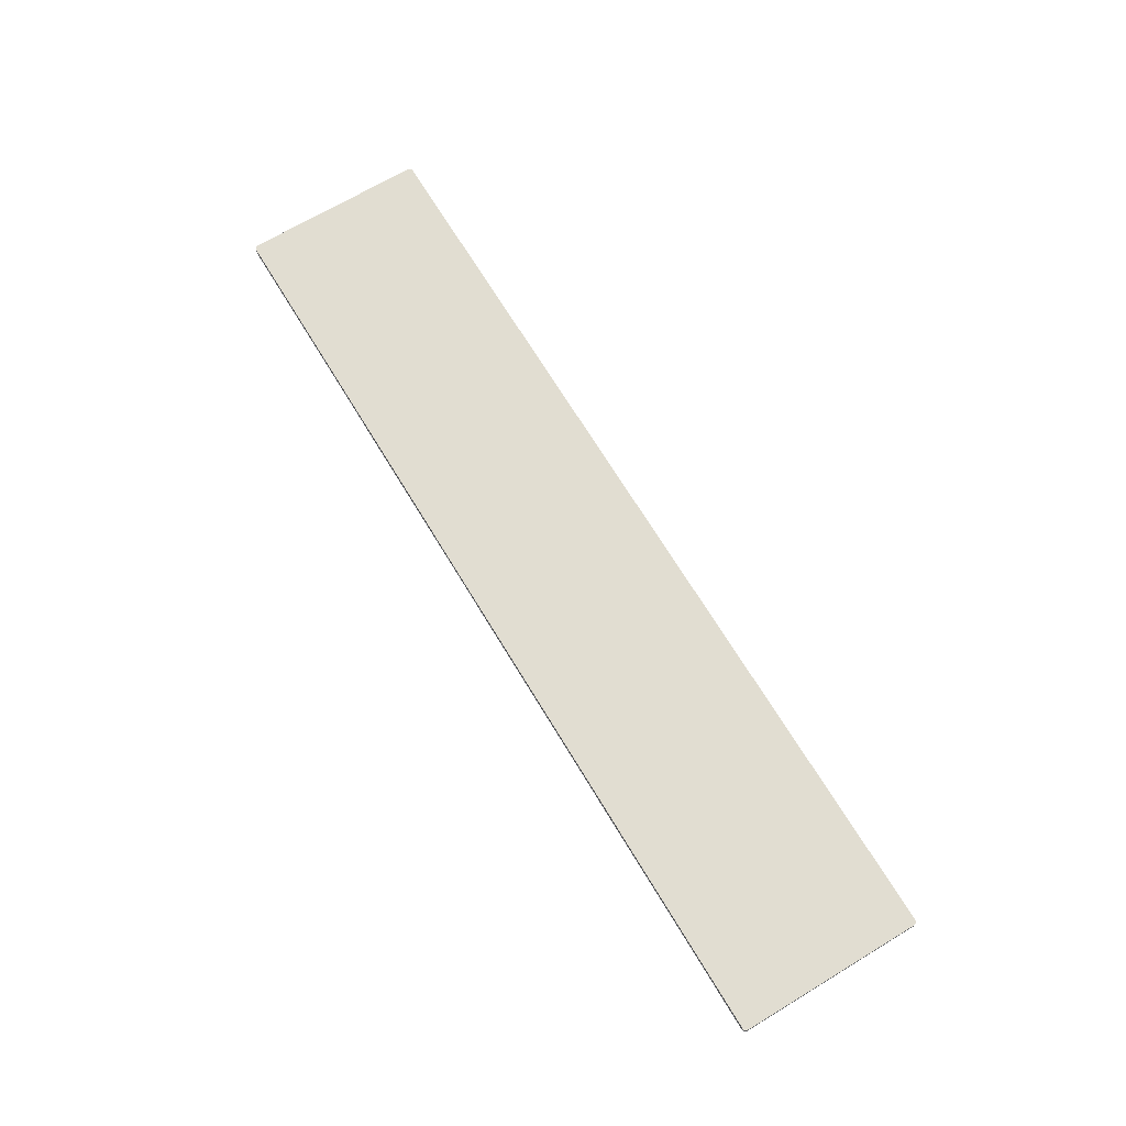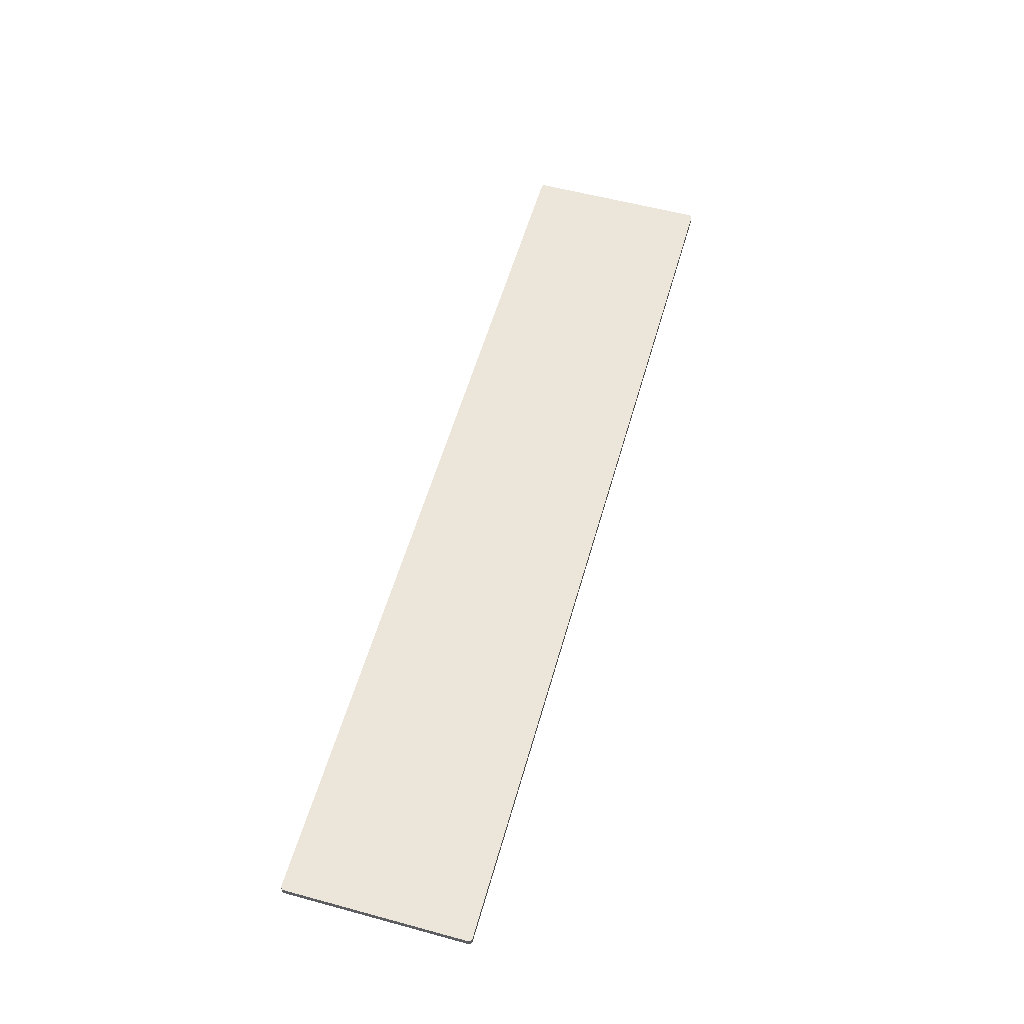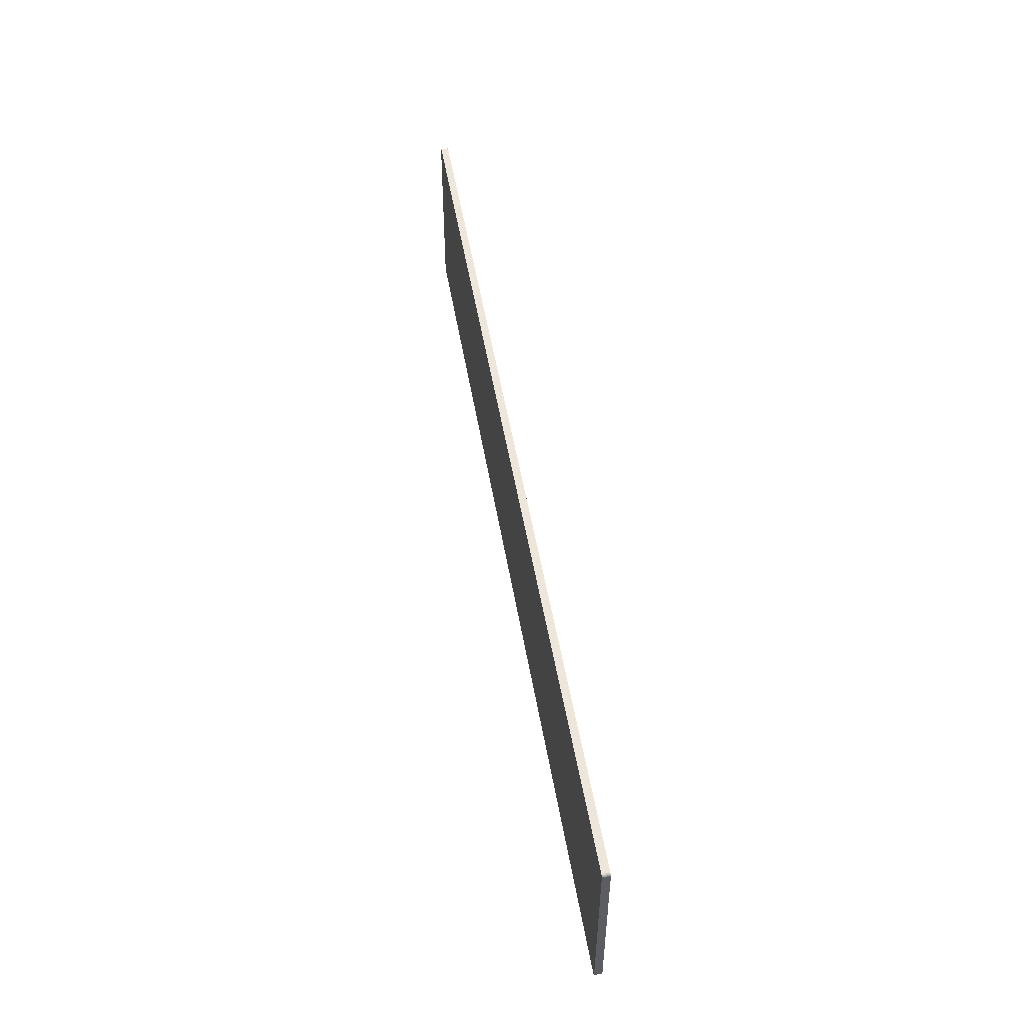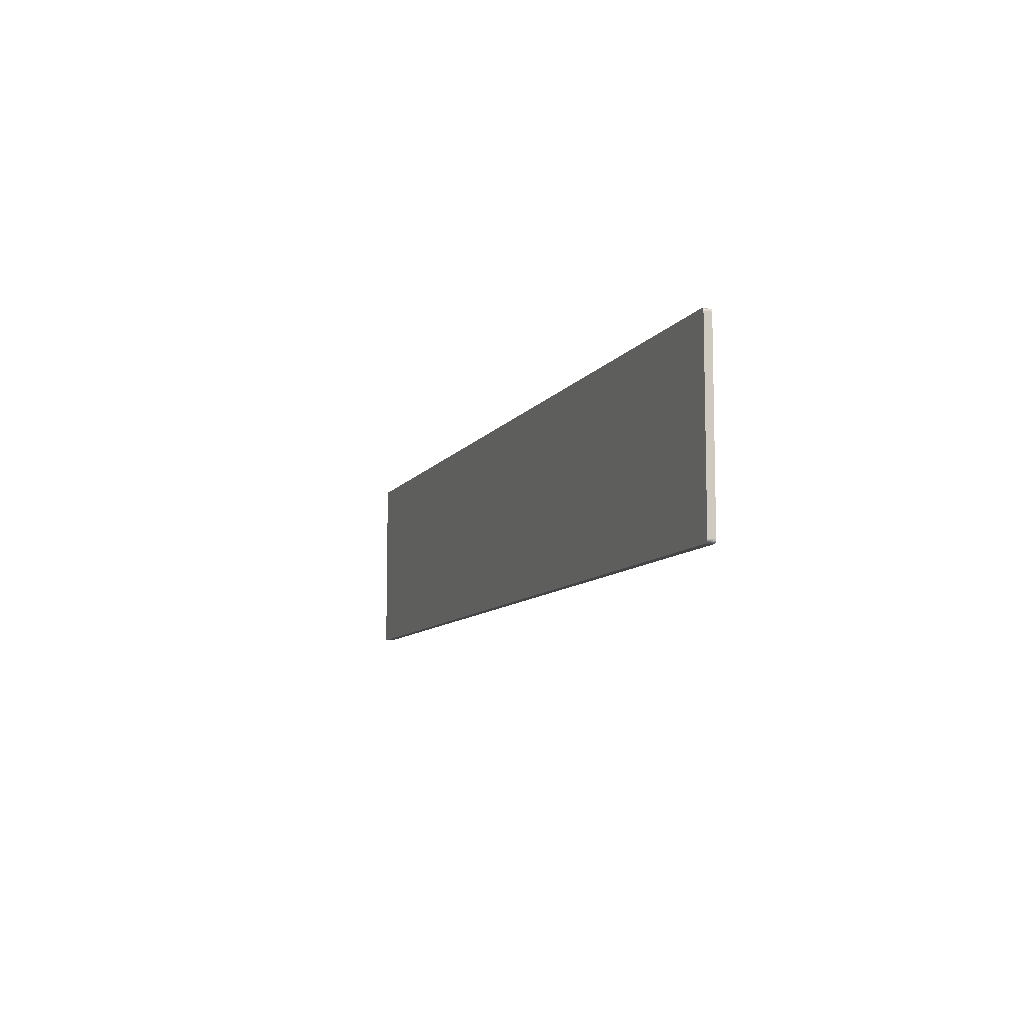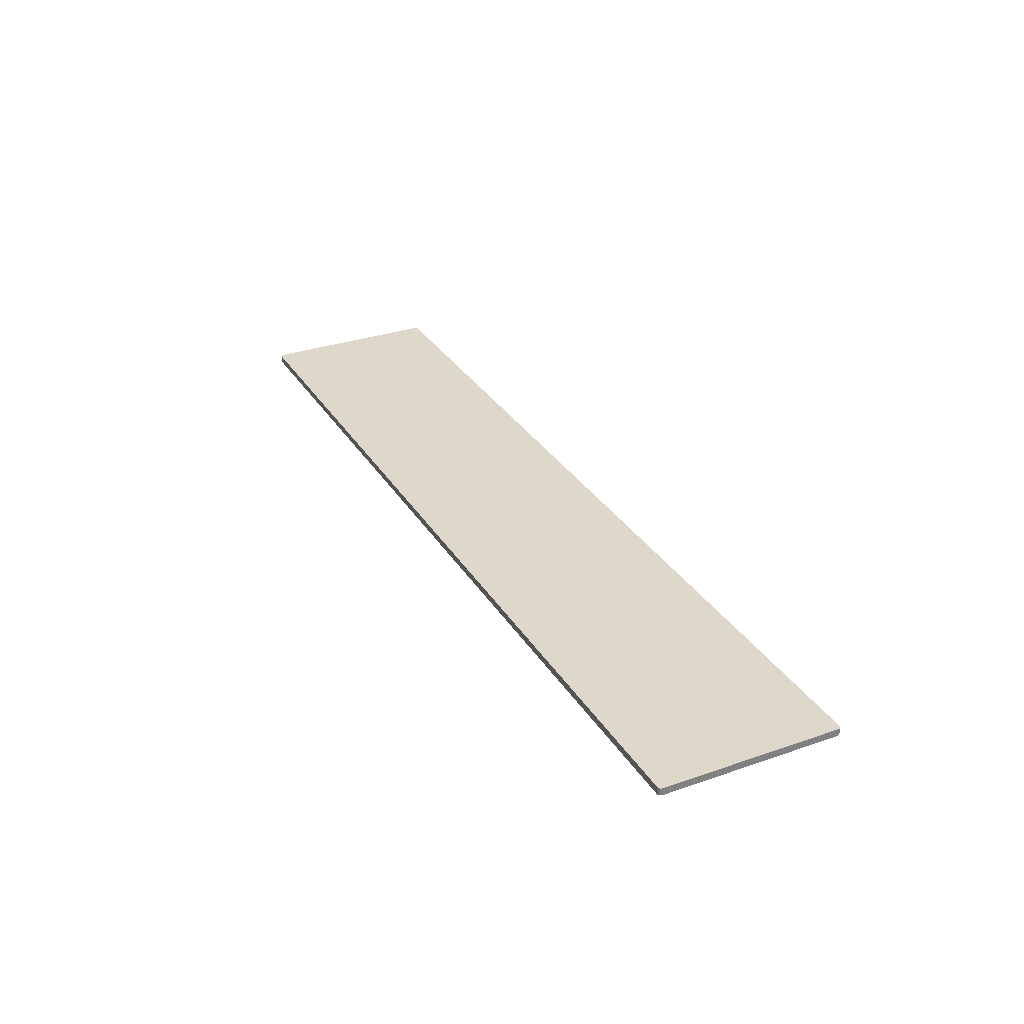
<metadata>
{"format":"obj","ext":"obj","renderer":"f3d","projection":"perspective","resolution":1024,"background":"white","views":[{"elev":68.7,"azim":58.9,"up":"+Z"},{"elev":56.9,"azim":-74.2,"up":"+Z"},{"elev":50.6,"azim":80.5,"up":"+Y"},{"elev":-8.9,"azim":70.8,"up":"+Y"},{"elev":31.0,"azim":63.6,"up":"+Z"}]}
</metadata>
<code>
v 124.8 95 9.6
v 124.9 95.04 9.6
v 124.9 95.01 9.6
v 125 95.12 9.6
v 125 95.08 9.6
v 125 95.17 9.6
v 125 95.08 9.6
v 124.9 95.04 9.6
v 124.8 95 9.6
v 125 95.17 9.6
v 125 95.08 9.6
v 125 95.19 9.6
v 125 95.19 9.6
v 125 95.08 9.6
v 124.8 95 9.6
v 125 104.8 9.6
v 124.8 105 9.6
v 124.9 105 9.6
v 125 104.9 9.6
v 125 104.8 9.6
v 125 104.9 9.6
v 125 104.9 9.6
v 125 104.8 9.6
v 124.9 105 9.6
v 124.9 105 9.6
v 124.8 105 9.6
v 124.9 105 9.6
v 124.9 105 9.6
v 124.8 105 9.6
v 124.8 105 9.6
v 125 104.8 9.6
v 125 95.19 9.6
v 124.8 105 9.6
v 124.8 105 9.6
v 125 95.19 9.6
v 124.8 95 9.6
v 75.19 95 9.6
v 124.8 105 9.6
v 124.8 95 9.6
v 75.19 95 9.6
v 75.17 105 9.6
v 124.8 105 9.6
v 75.07 105 9.6
v 75.12 105 9.6
v 75.17 105 9.6
v 75.04 104.9 9.6
v 75.07 105 9.6
v 75.17 105 9.6
v 75.01 104.9 9.6
v 75.04 104.9 9.6
v 75 104.8 9.6
v 75 104.8 9.6
v 75.04 104.9 9.6
v 75 104.8 9.6
v 75 104.8 9.6
v 75.04 104.9 9.6
v 75.17 105 9.6
v 75 95.25 9.6
v 75 104.8 9.6
v 75.17 105 9.6
v 75.19 95 9.6
v 75 95.25 9.6
v 75.17 105 9.6
v 75.19 95 9.6
v 75 95.22 9.6
v 75 95.25 9.6
v 75.19 95 9.6
v 75.17 95 9.6
v 75 95.22 9.6
v 75 95.22 9.6
v 75 95.18 9.6
v 75 95.2 9.6
v 75 95.22 9.6
v 75 95.15 9.6
v 75 95.18 9.6
v 75 95.22 9.6
v 75.01 95.13 9.6
v 75 95.15 9.6
v 75 95.22 9.6
v 75.02 95.11 9.6
v 75.01 95.13 9.6
v 75 95.22 9.6
v 75.03 95.09 9.6
v 75.02 95.11 9.6
v 75 95.22 9.6
v 75.04 95.07 9.6
v 75.03 95.09 9.6
v 75 95.22 9.6
v 75.06 95.05 9.6
v 75.04 95.07 9.6
v 75 95.22 9.6
v 75.08 95.04 9.6
v 75.06 95.05 9.6
v 75 95.22 9.6
v 75.1 95.02 9.6
v 75.08 95.04 9.6
v 75 95.22 9.6
v 75.12 95.01 9.6
v 75.1 95.02 9.6
v 75 95.22 9.6
v 75.14 95.01 9.6
v 75.12 95.01 9.6
v 75 95.22 9.6
v 75.17 95 9.6
v 75.14 95.01 9.6
v 124.9 95.01 10
v 124.9 95.04 10
v 124.8 95 10
v 125 95.17 10
v 125 95.08 10
v 125 95.12 10
v 124.8 95 10
v 124.9 95.04 10
v 125 95.08 10
v 125 95.19 10
v 125 95.08 10
v 125 95.17 10
v 124.8 95 10
v 125 95.08 10
v 125 95.19 10
v 124.9 105 10
v 124.8 105 10
v 125 104.8 10
v 125 104.9 10
v 125 104.8 10
v 125 104.9 10
v 124.9 105 10
v 125 104.8 10
v 125 104.9 10
v 124.9 105 10
v 124.8 105 10
v 124.9 105 10
v 124.8 105 10
v 124.8 105 10
v 124.9 105 10
v 124.8 105 10
v 125 95.19 10
v 125 104.8 10
v 124.8 95 10
v 125 95.19 10
v 124.8 105 10
v 124.8 95 10
v 124.8 105 10
v 75.19 95 10
v 124.8 105 10
v 75.17 105 10
v 75.19 95 10
v 75.17 105 10
v 75.12 105 10
v 75.07 105 10
v 75.17 105 10
v 75.07 105 10
v 75.04 104.9 10
v 75 104.8 10
v 75.04 104.9 10
v 75.01 104.9 10
v 75 104.8 10
v 75.04 104.9 10
v 75 104.8 10
v 75.17 105 10
v 75.04 104.9 10
v 75 104.8 10
v 75.17 105 10
v 75 104.8 10
v 75 95.25 10
v 75.17 105 10
v 75 95.25 10
v 75.19 95 10
v 75 95.25 10
v 75 95.22 10
v 75.19 95 10
v 75 95.22 10
v 75.17 95 10
v 75.19 95 10
v 75 95.2 10
v 75 95.18 10
v 75 95.22 10
v 75 95.18 10
v 75 95.15 10
v 75 95.22 10
v 75 95.15 10
v 75.01 95.13 10
v 75 95.22 10
v 75.01 95.13 10
v 75.02 95.11 10
v 75 95.22 10
v 75.02 95.11 10
v 75.03 95.09 10
v 75 95.22 10
v 75.03 95.09 10
v 75.04 95.07 10
v 75 95.22 10
v 75.04 95.07 10
v 75.06 95.05 10
v 75 95.22 10
v 75.06 95.05 10
v 75.08 95.04 10
v 75 95.22 10
v 75.08 95.04 10
v 75.1 95.02 10
v 75 95.22 10
v 75.1 95.02 10
v 75.12 95.01 10
v 75 95.22 10
v 75.12 95.01 10
v 75.14 95.01 10
v 75 95.22 10
v 75.14 95.01 10
v 75.17 95 10
v 75 95.22 10
v 124.8 95 9.6
v 75.19 95 10
v 75.19 95 9.6
v 124.8 95 9.6
v 124.8 95 10
v 75.19 95 10
v 124.9 95.01 9.6
v 124.8 95 10
v 124.8 95 9.6
v 124.9 95.01 9.6
v 124.9 95.01 10
v 124.8 95 10
v 124.9 95.04 9.6
v 124.9 95.01 10
v 124.9 95.01 9.6
v 124.9 95.04 9.6
v 124.9 95.04 10
v 124.9 95.01 10
v 125 95.08 9.6
v 124.9 95.04 10
v 124.9 95.04 9.6
v 125 95.08 9.6
v 125 95.08 10
v 124.9 95.04 10
v 125 95.12 9.6
v 125 95.08 10
v 125 95.08 9.6
v 125 95.12 9.6
v 125 95.12 10
v 125 95.08 10
v 125 95.17 9.6
v 125 95.12 10
v 125 95.12 9.6
v 125 95.17 9.6
v 125 95.17 10
v 125 95.12 10
v 125 95.19 9.6
v 125 95.17 10
v 125 95.17 9.6
v 125 95.19 9.6
v 125 95.19 10
v 125 95.17 10
v 125 104.8 9.6
v 125 95.19 10
v 125 95.19 9.6
v 125 104.8 9.6
v 125 104.8 10
v 125 95.19 10
v 125 104.9 9.6
v 125 104.8 10
v 125 104.8 9.6
v 125 104.9 9.6
v 125 104.9 10
v 125 104.8 10
v 125 104.9 9.6
v 125 104.9 10
v 125 104.9 9.6
v 125 104.9 9.6
v 125 104.9 10
v 125 104.9 10
v 124.9 105 9.6
v 125 104.9 10
v 125 104.9 9.6
v 124.9 105 9.6
v 124.9 105 10
v 125 104.9 10
v 124.9 105 9.6
v 124.9 105 10
v 124.9 105 9.6
v 124.9 105 9.6
v 124.9 105 10
v 124.9 105 10
v 124.8 105 9.6
v 124.9 105 10
v 124.9 105 9.6
v 124.8 105 9.6
v 124.8 105 10
v 124.9 105 10
v 124.8 105 9.6
v 124.8 105 10
v 124.8 105 9.6
v 124.8 105 9.6
v 124.8 105 10
v 124.8 105 10
v 75.17 105 9.6
v 124.8 105 10
v 124.8 105 9.6
v 75.17 105 9.6
v 75.17 105 10
v 124.8 105 10
v 75.12 105 9.6
v 75.17 105 10
v 75.17 105 9.6
v 75.12 105 9.6
v 75.12 105 10
v 75.17 105 10
v 75.07 105 9.6
v 75.12 105 10
v 75.12 105 9.6
v 75.07 105 9.6
v 75.07 105 10
v 75.12 105 10
v 75.04 104.9 9.6
v 75.07 105 10
v 75.07 105 9.6
v 75.04 104.9 9.6
v 75.04 104.9 10
v 75.07 105 10
v 75.01 104.9 9.6
v 75.04 104.9 10
v 75.04 104.9 9.6
v 75.01 104.9 9.6
v 75.01 104.9 10
v 75.04 104.9 10
v 75 104.8 9.6
v 75.01 104.9 10
v 75.01 104.9 9.6
v 75 104.8 9.6
v 75 104.8 10
v 75.01 104.9 10
v 75 104.8 9.6
v 75 104.8 10
v 75 104.8 9.6
v 75 104.8 9.6
v 75 104.8 10
v 75 104.8 10
v 75 95.25 9.6
v 75 104.8 10
v 75 104.8 9.6
v 75 95.25 9.6
v 75 95.25 10
v 75 104.8 10
v 75 95.22 9.6
v 75 95.25 10
v 75 95.25 9.6
v 75 95.22 9.6
v 75 95.22 10
v 75 95.25 10
v 75 95.2 9.6
v 75 95.22 10
v 75 95.22 9.6
v 75 95.2 9.6
v 75 95.2 10
v 75 95.22 10
v 75 95.18 9.6
v 75 95.2 10
v 75 95.2 9.6
v 75 95.18 9.6
v 75 95.18 10
v 75 95.2 10
v 75 95.15 9.6
v 75 95.18 10
v 75 95.18 9.6
v 75 95.15 9.6
v 75 95.15 10
v 75 95.18 10
v 75.01 95.13 9.6
v 75 95.15 10
v 75 95.15 9.6
v 75.01 95.13 9.6
v 75.01 95.13 10
v 75 95.15 10
v 75.02 95.11 9.6
v 75.01 95.13 10
v 75.01 95.13 9.6
v 75.02 95.11 9.6
v 75.02 95.11 10
v 75.01 95.13 10
v 75.03 95.09 9.6
v 75.02 95.11 10
v 75.02 95.11 9.6
v 75.03 95.09 9.6
v 75.03 95.09 10
v 75.02 95.11 10
v 75.04 95.07 9.6
v 75.03 95.09 10
v 75.03 95.09 9.6
v 75.04 95.07 9.6
v 75.04 95.07 10
v 75.03 95.09 10
v 75.06 95.05 9.6
v 75.04 95.07 10
v 75.04 95.07 9.6
v 75.06 95.05 9.6
v 75.06 95.05 10
v 75.04 95.07 10
v 75.08 95.04 9.6
v 75.06 95.05 10
v 75.06 95.05 9.6
v 75.08 95.04 9.6
v 75.08 95.04 10
v 75.06 95.05 10
v 75.1 95.02 9.6
v 75.08 95.04 10
v 75.08 95.04 9.6
v 75.1 95.02 9.6
v 75.1 95.02 10
v 75.08 95.04 10
v 75.12 95.01 9.6
v 75.1 95.02 10
v 75.1 95.02 9.6
v 75.12 95.01 9.6
v 75.12 95.01 10
v 75.1 95.02 10
v 75.14 95.01 9.6
v 75.12 95.01 10
v 75.12 95.01 9.6
v 75.14 95.01 9.6
v 75.14 95.01 10
v 75.12 95.01 10
v 75.17 95 9.6
v 75.14 95.01 10
v 75.14 95.01 9.6
v 75.17 95 9.6
v 75.17 95 10
v 75.14 95.01 10
v 75.19 95 9.6
v 75.17 95 10
v 75.17 95 9.6
v 75.19 95 9.6
v 75.19 95 10
v 75.17 95 10
f 1 2 3
f 4 5 6
f 7 8 9
f 10 11 12
f 13 14 15
f 16 17 18
f 19 20 21
f 22 23 24
f 25 26 27
f 28 29 30
f 31 32 33
f 34 35 36
f 37 38 39
f 40 41 42
f 43 44 45
f 46 47 48
f 49 50 51
f 52 53 54
f 55 56 57
f 58 59 60
f 61 62 63
f 64 65 66
f 67 68 69
f 70 71 72
f 73 74 75
f 76 77 78
f 79 80 81
f 82 83 84
f 85 86 87
f 88 89 90
f 91 92 93
f 94 95 96
f 97 98 99
f 100 101 102
f 103 104 105
f 106 107 108
f 109 110 111
f 112 113 114
f 115 116 117
f 118 119 120
f 121 122 123
f 124 125 126
f 127 128 129
f 130 131 132
f 133 134 135
f 136 137 138
f 139 140 141
f 142 143 144
f 145 146 147
f 148 149 150
f 151 152 153
f 154 155 156
f 157 158 159
f 160 161 162
f 163 164 165
f 166 167 168
f 169 170 171
f 172 173 174
f 175 176 177
f 178 179 180
f 181 182 183
f 184 185 186
f 187 188 189
f 190 191 192
f 193 194 195
f 196 197 198
f 199 200 201
f 202 203 204
f 205 206 207
f 208 209 210
f 211 212 213
f 214 215 216
f 217 218 219
f 220 221 222
f 223 224 225
f 226 227 228
f 229 230 231
f 232 233 234
f 235 236 237
f 238 239 240
f 241 242 243
f 244 245 246
f 247 248 249
f 250 251 252
f 253 254 255
f 256 257 258
f 259 260 261
f 262 263 264
f 265 266 267
f 268 269 270
f 271 272 273
f 274 275 276
f 277 278 279
f 280 281 282
f 283 284 285
f 286 287 288
f 289 290 291
f 292 293 294
f 295 296 297
f 298 299 300
f 301 302 303
f 304 305 306
f 307 308 309
f 310 311 312
f 313 314 315
f 316 317 318
f 319 320 321
f 322 323 324
f 325 326 327
f 328 329 330
f 331 332 333
f 334 335 336
f 337 338 339
f 340 341 342
f 343 344 345
f 346 347 348
f 349 350 351
f 352 353 354
f 355 356 357
f 358 359 360
f 361 362 363
f 364 365 366
f 367 368 369
f 370 371 372
f 373 374 375
f 376 377 378
f 379 380 381
f 382 383 384
f 385 386 387
f 388 389 390
f 391 392 393
f 394 395 396
f 397 398 399
f 400 401 402
f 403 404 405
f 406 407 408
f 409 410 411
f 412 413 414
f 415 416 417
f 418 419 420
f 421 422 423
f 424 425 426
f 427 428 429
f 430 431 432

</code>
